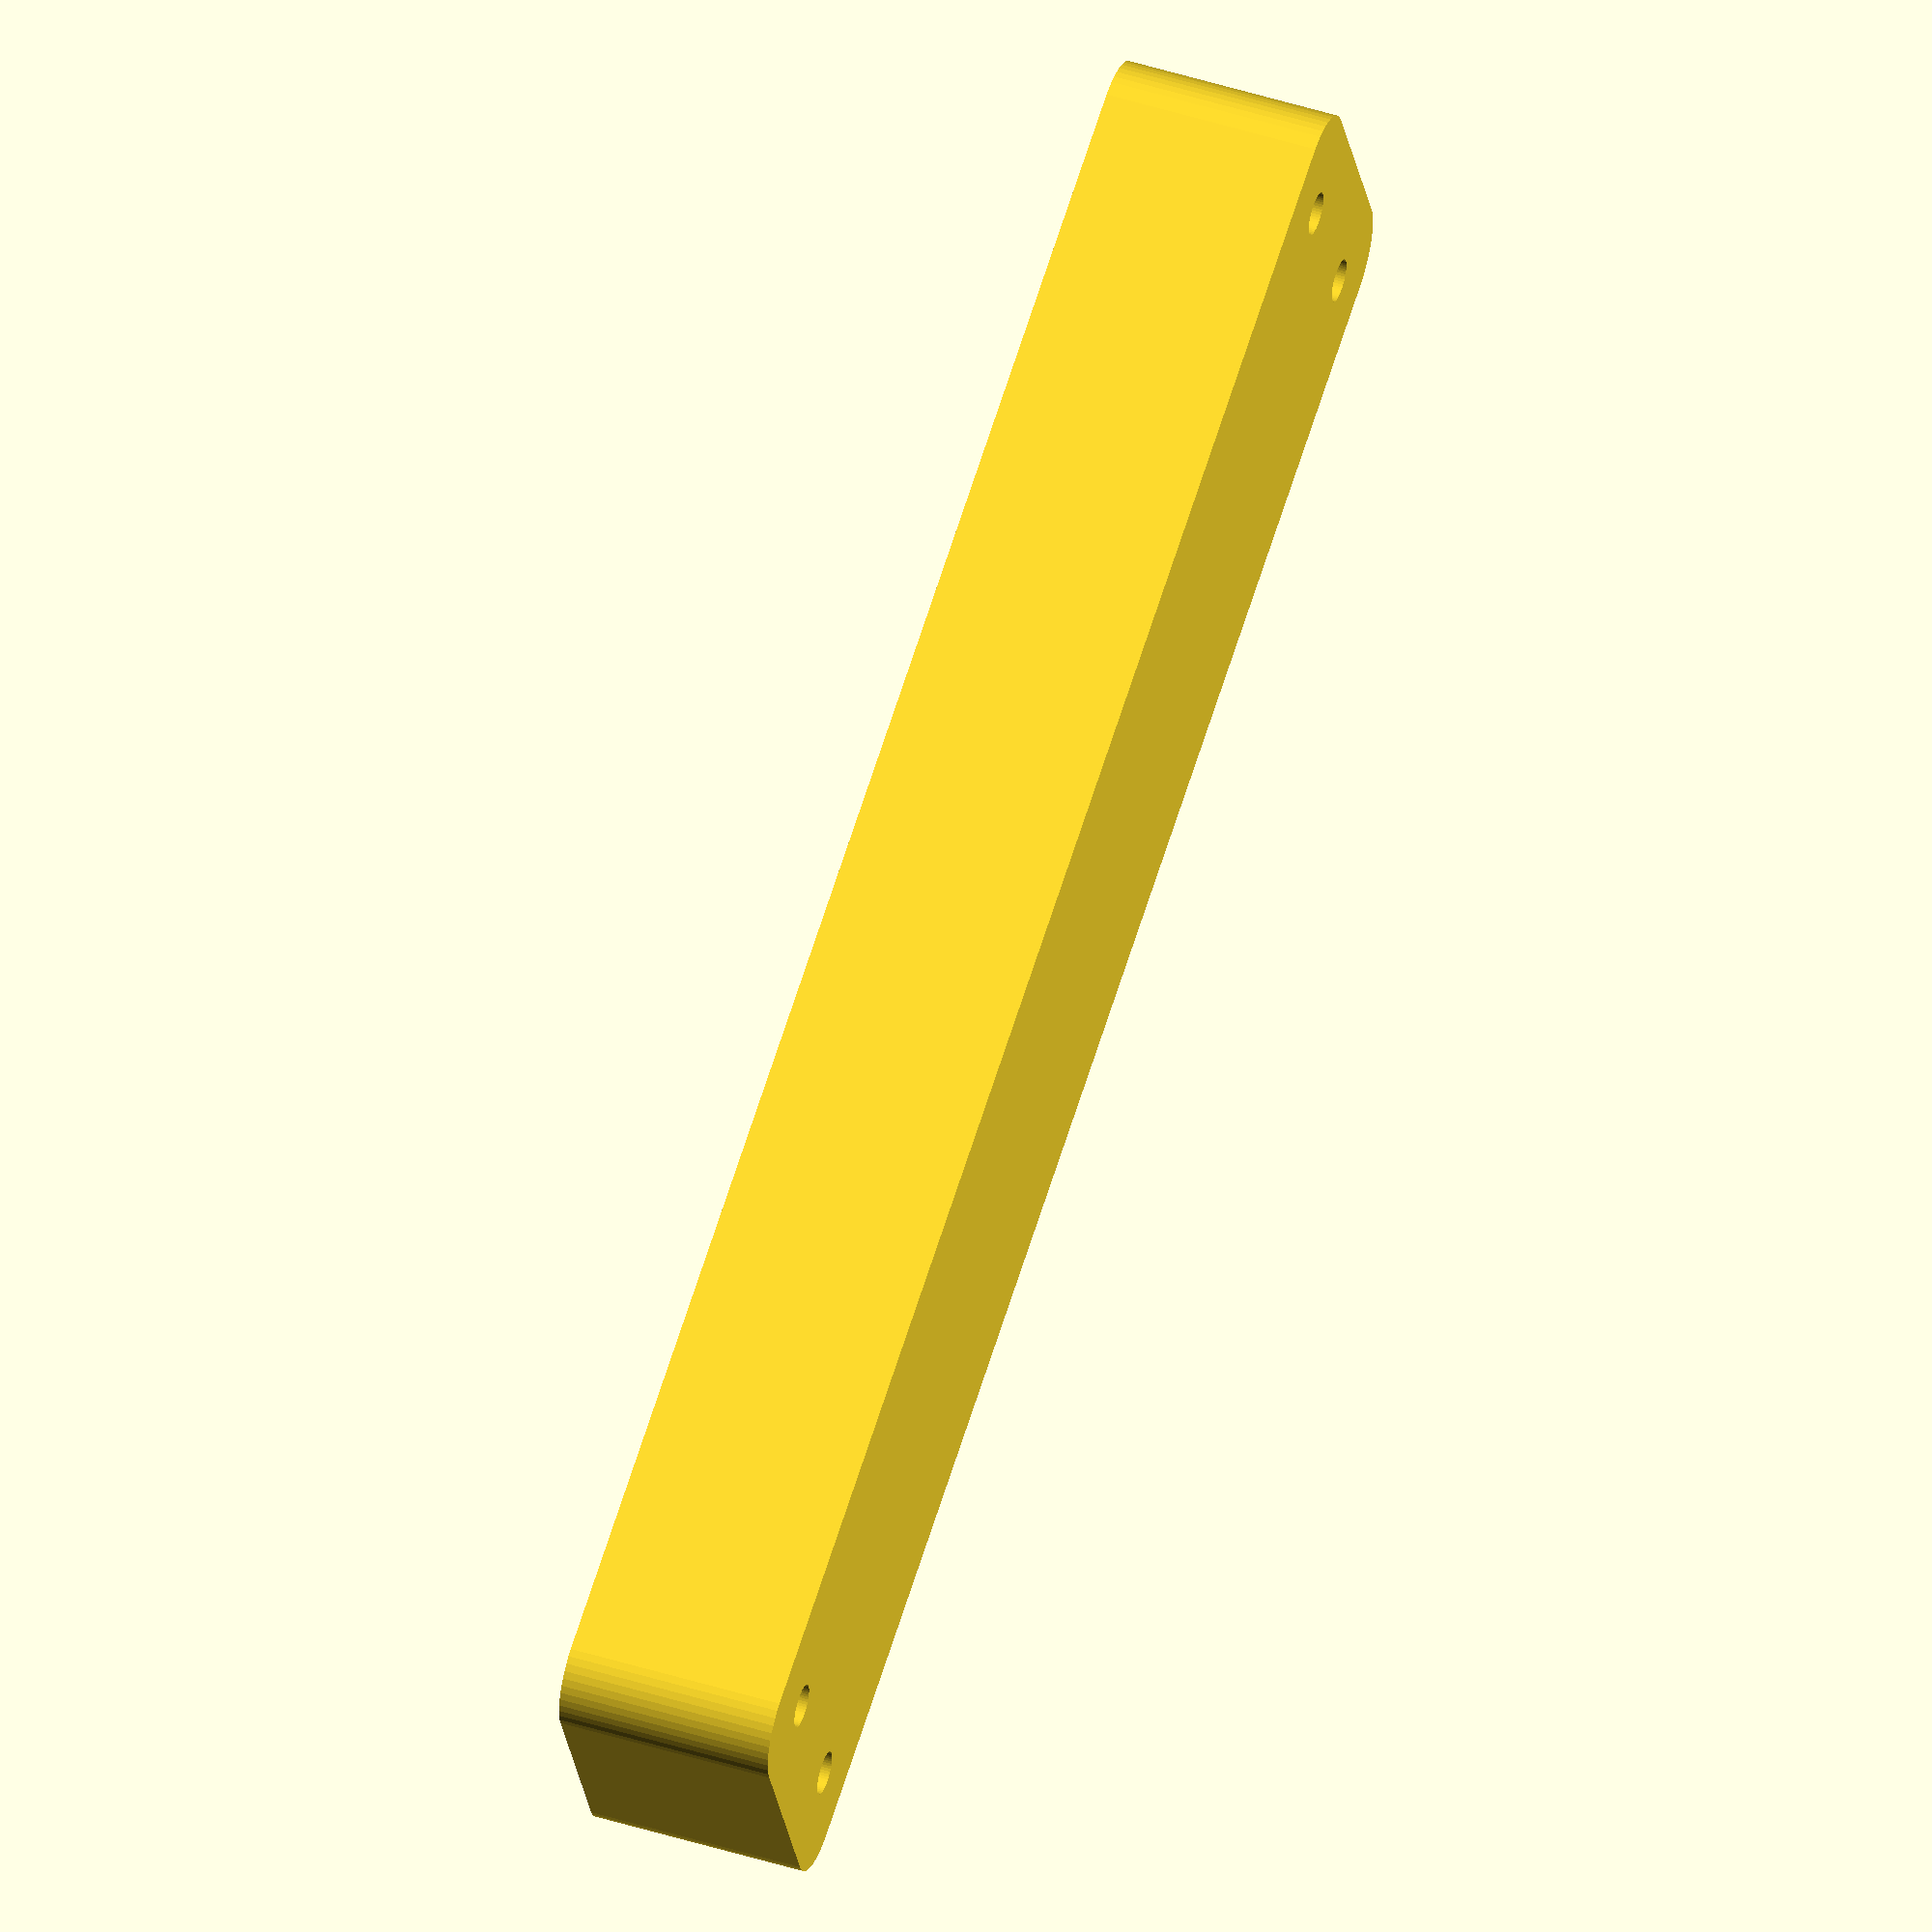
<openscad>
$fn = 50;


difference() {
	union() {
		hull() {
			translate(v = [-70.0000000000, 10.0000000000, 0]) {
				cylinder(h = 18, r = 5);
			}
			translate(v = [70.0000000000, 10.0000000000, 0]) {
				cylinder(h = 18, r = 5);
			}
			translate(v = [-70.0000000000, -10.0000000000, 0]) {
				cylinder(h = 18, r = 5);
			}
			translate(v = [70.0000000000, -10.0000000000, 0]) {
				cylinder(h = 18, r = 5);
			}
		}
	}
	union() {
		translate(v = [-67.5000000000, -7.5000000000, 1]) {
			rotate(a = [0, 0, 0]) {
				difference() {
					union() {
						translate(v = [0, 0, -10.0000000000]) {
							cylinder(h = 10, r = 1.5000000000);
						}
						cylinder(h = 3.2000000000, r = 3.0000000000);
						translate(v = [0, 0, -10.0000000000]) {
							cylinder(h = 10, r = 1.8000000000);
						}
						translate(v = [0, 0, -10.0000000000]) {
							cylinder(h = 10, r = 1.5000000000);
						}
					}
					union();
				}
			}
		}
		translate(v = [67.5000000000, -7.5000000000, 1]) {
			rotate(a = [0, 0, 0]) {
				difference() {
					union() {
						translate(v = [0, 0, -10.0000000000]) {
							cylinder(h = 10, r = 1.5000000000);
						}
						cylinder(h = 3.2000000000, r = 3.0000000000);
						translate(v = [0, 0, -10.0000000000]) {
							cylinder(h = 10, r = 1.8000000000);
						}
						translate(v = [0, 0, -10.0000000000]) {
							cylinder(h = 10, r = 1.5000000000);
						}
					}
					union();
				}
			}
		}
		translate(v = [-67.5000000000, 7.5000000000, 1]) {
			rotate(a = [0, 0, 0]) {
				difference() {
					union() {
						translate(v = [0, 0, -10.0000000000]) {
							cylinder(h = 10, r = 1.5000000000);
						}
						cylinder(h = 3.2000000000, r = 3.0000000000);
						translate(v = [0, 0, -10.0000000000]) {
							cylinder(h = 10, r = 1.8000000000);
						}
						translate(v = [0, 0, -10.0000000000]) {
							cylinder(h = 10, r = 1.5000000000);
						}
					}
					union();
				}
			}
		}
		translate(v = [67.5000000000, 7.5000000000, 1]) {
			rotate(a = [0, 0, 0]) {
				difference() {
					union() {
						translate(v = [0, 0, -10.0000000000]) {
							cylinder(h = 10, r = 1.5000000000);
						}
						cylinder(h = 3.2000000000, r = 3.0000000000);
						translate(v = [0, 0, -10.0000000000]) {
							cylinder(h = 10, r = 1.8000000000);
						}
						translate(v = [0, 0, -10.0000000000]) {
							cylinder(h = 10, r = 1.5000000000);
						}
					}
					union();
				}
			}
		}
		translate(v = [0, 0, 1]) {
			hull() {
				union() {
					translate(v = [-69.7500000000, 9.7500000000, 4.7500000000]) {
						cylinder(h = 28.5000000000, r = 4.7500000000);
					}
					translate(v = [-69.7500000000, 9.7500000000, 4.7500000000]) {
						sphere(r = 4.7500000000);
					}
					translate(v = [-69.7500000000, 9.7500000000, 33.2500000000]) {
						sphere(r = 4.7500000000);
					}
				}
				union() {
					translate(v = [69.7500000000, 9.7500000000, 4.7500000000]) {
						cylinder(h = 28.5000000000, r = 4.7500000000);
					}
					translate(v = [69.7500000000, 9.7500000000, 4.7500000000]) {
						sphere(r = 4.7500000000);
					}
					translate(v = [69.7500000000, 9.7500000000, 33.2500000000]) {
						sphere(r = 4.7500000000);
					}
				}
				union() {
					translate(v = [-69.7500000000, -9.7500000000, 4.7500000000]) {
						cylinder(h = 28.5000000000, r = 4.7500000000);
					}
					translate(v = [-69.7500000000, -9.7500000000, 4.7500000000]) {
						sphere(r = 4.7500000000);
					}
					translate(v = [-69.7500000000, -9.7500000000, 33.2500000000]) {
						sphere(r = 4.7500000000);
					}
				}
				union() {
					translate(v = [69.7500000000, -9.7500000000, 4.7500000000]) {
						cylinder(h = 28.5000000000, r = 4.7500000000);
					}
					translate(v = [69.7500000000, -9.7500000000, 4.7500000000]) {
						sphere(r = 4.7500000000);
					}
					translate(v = [69.7500000000, -9.7500000000, 33.2500000000]) {
						sphere(r = 4.7500000000);
					}
				}
			}
		}
	}
}
</openscad>
<views>
elev=132.2 azim=21.9 roll=70.5 proj=o view=solid
</views>
